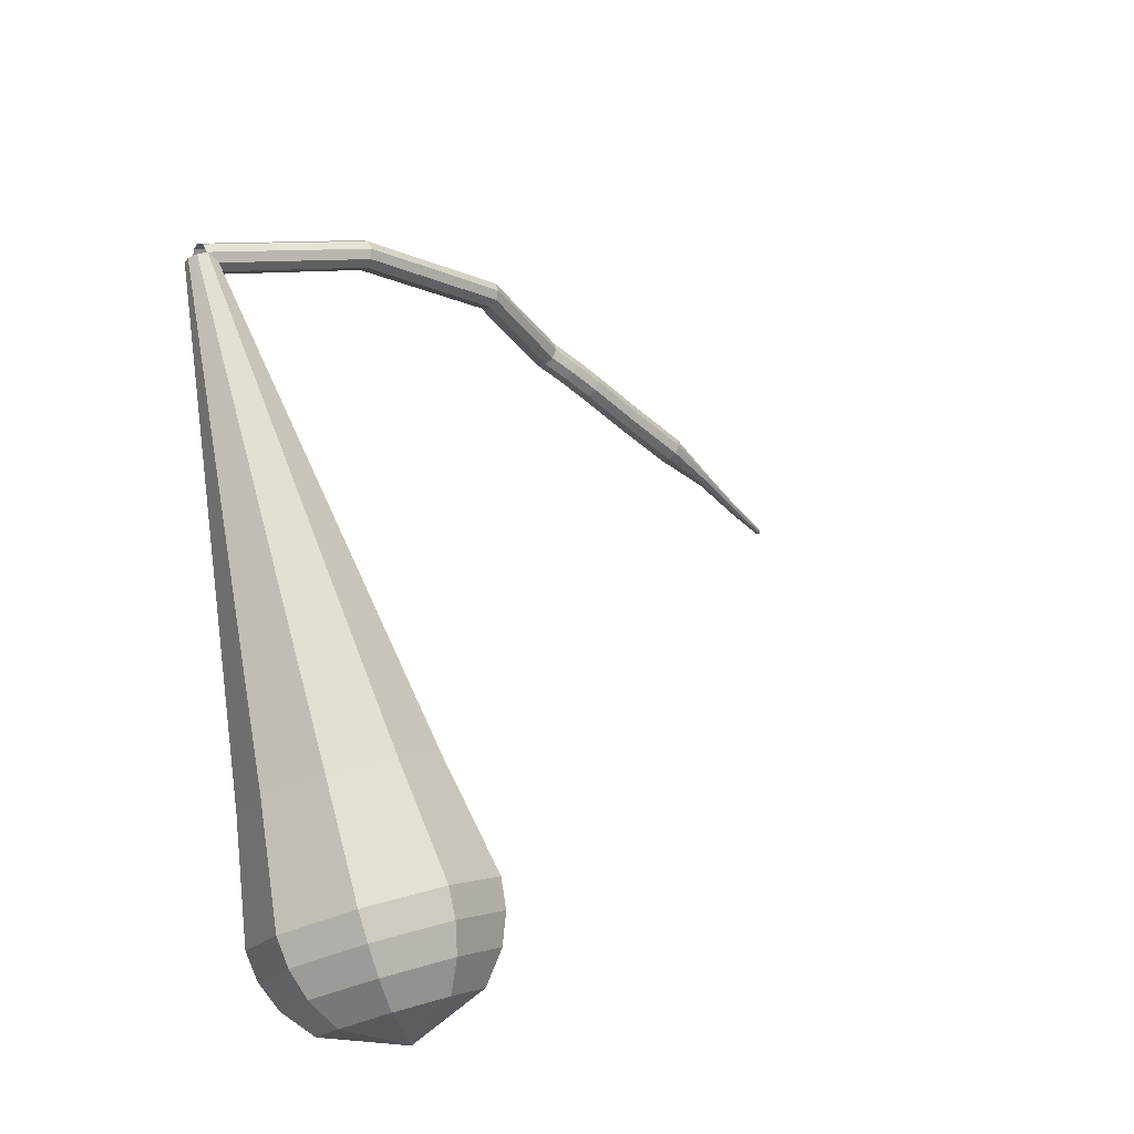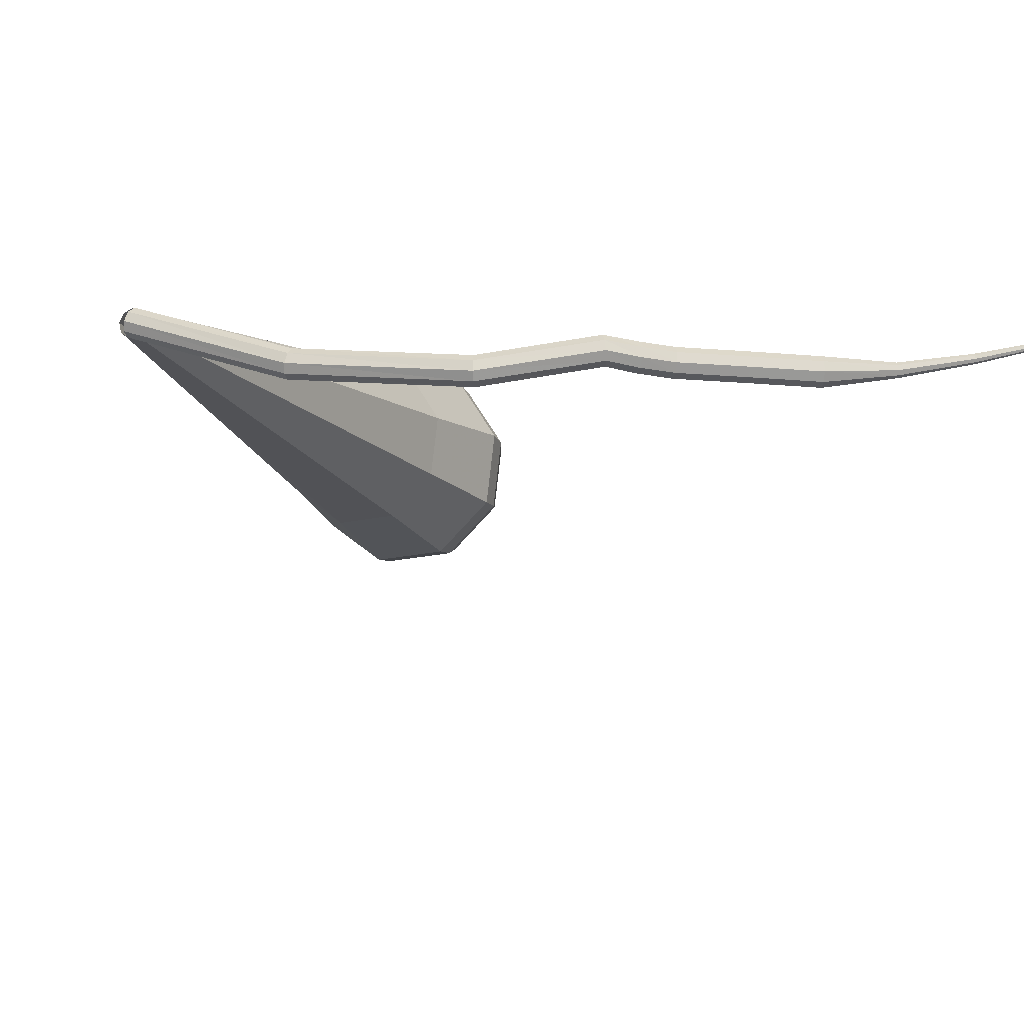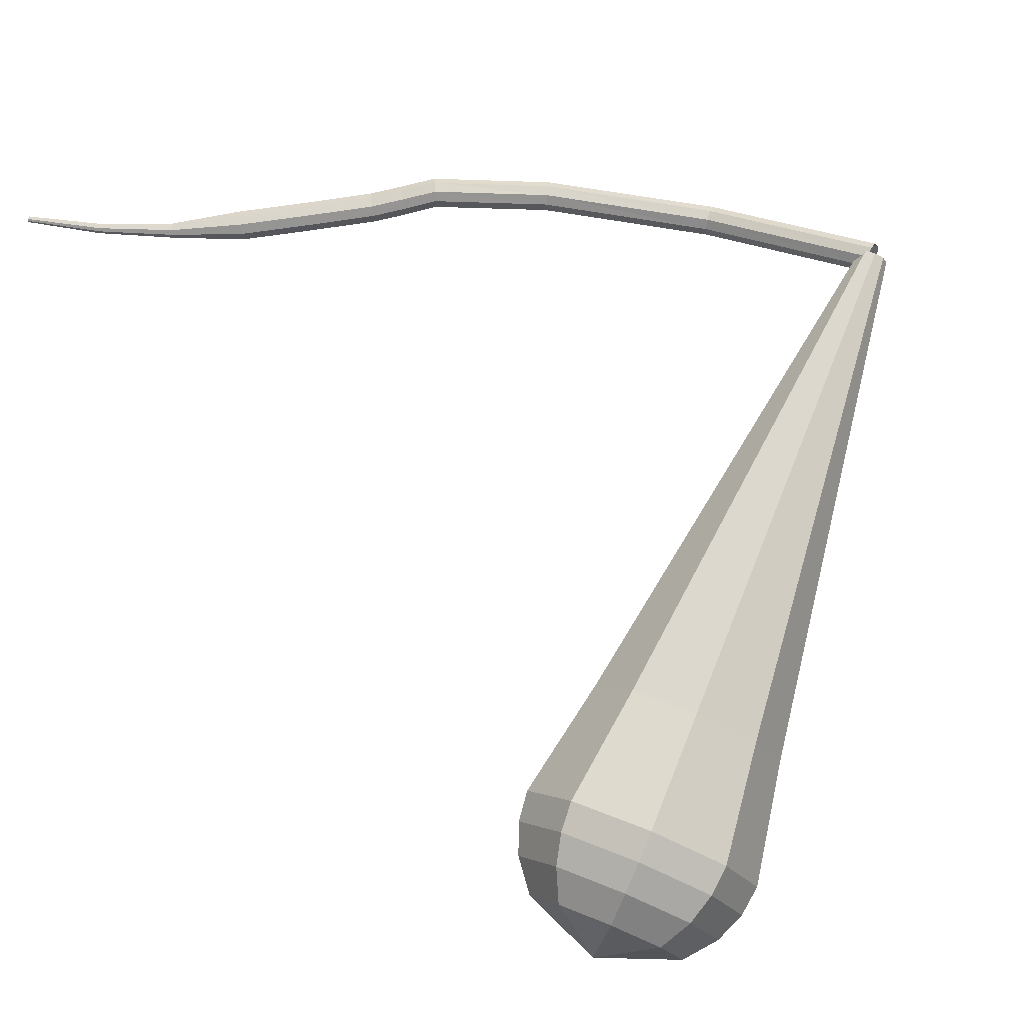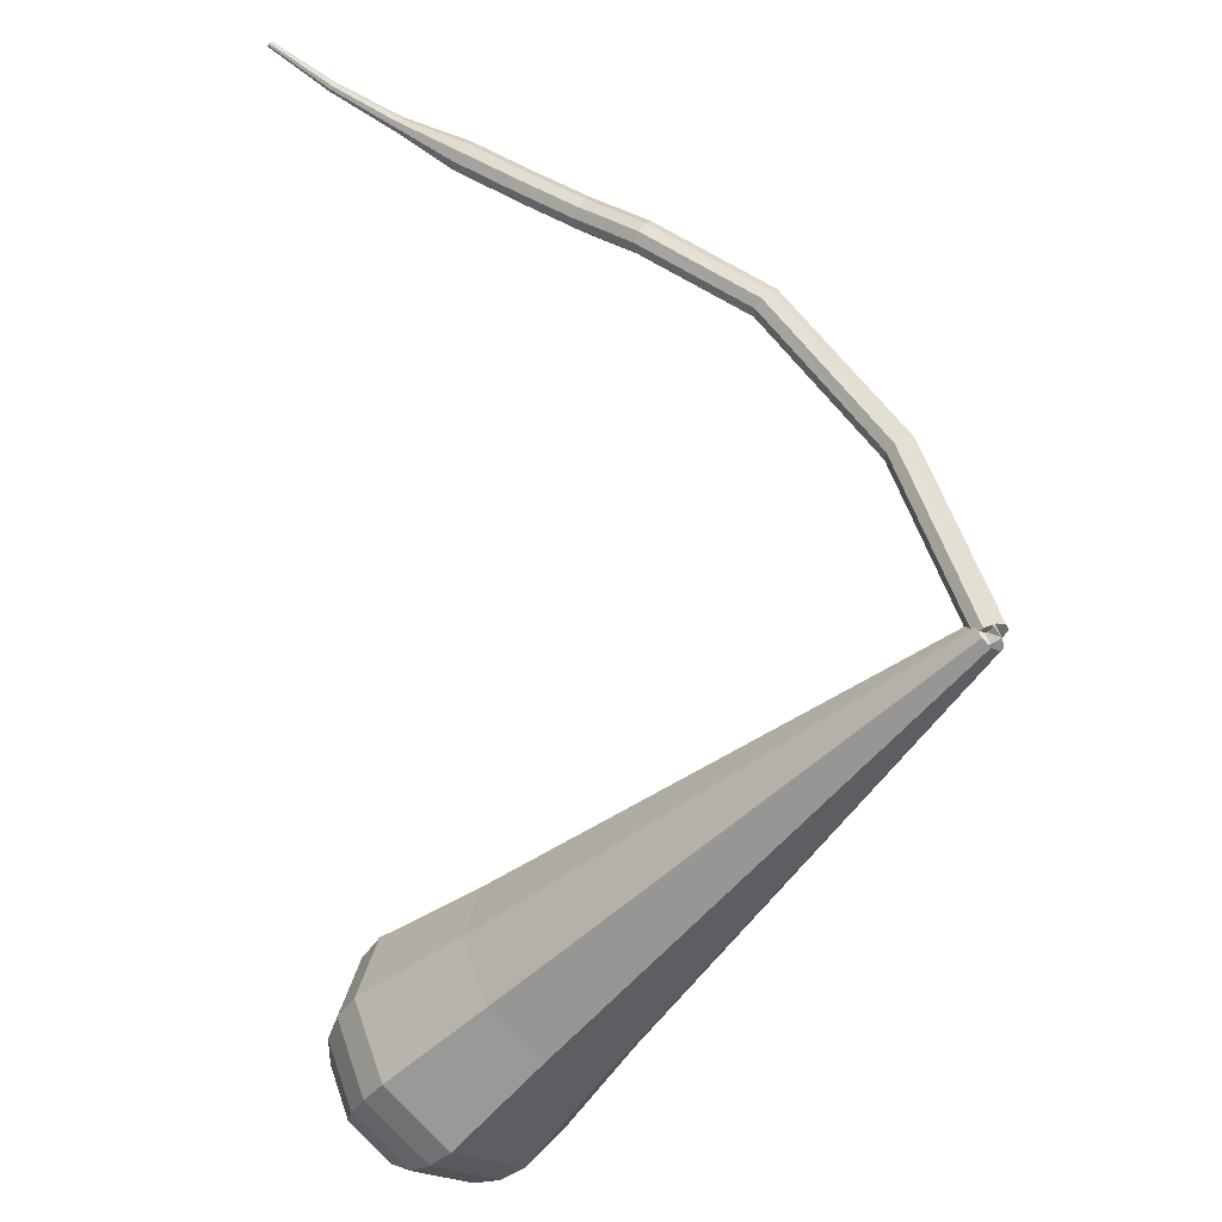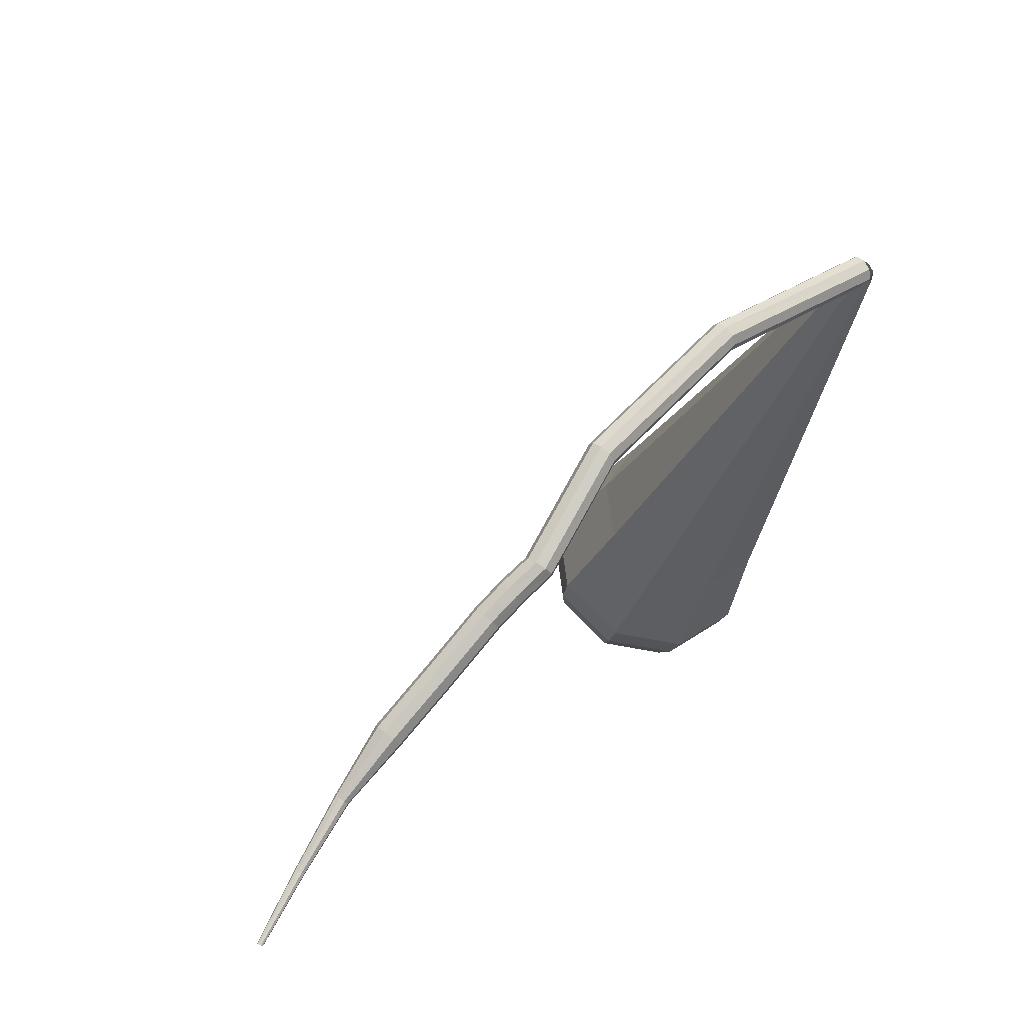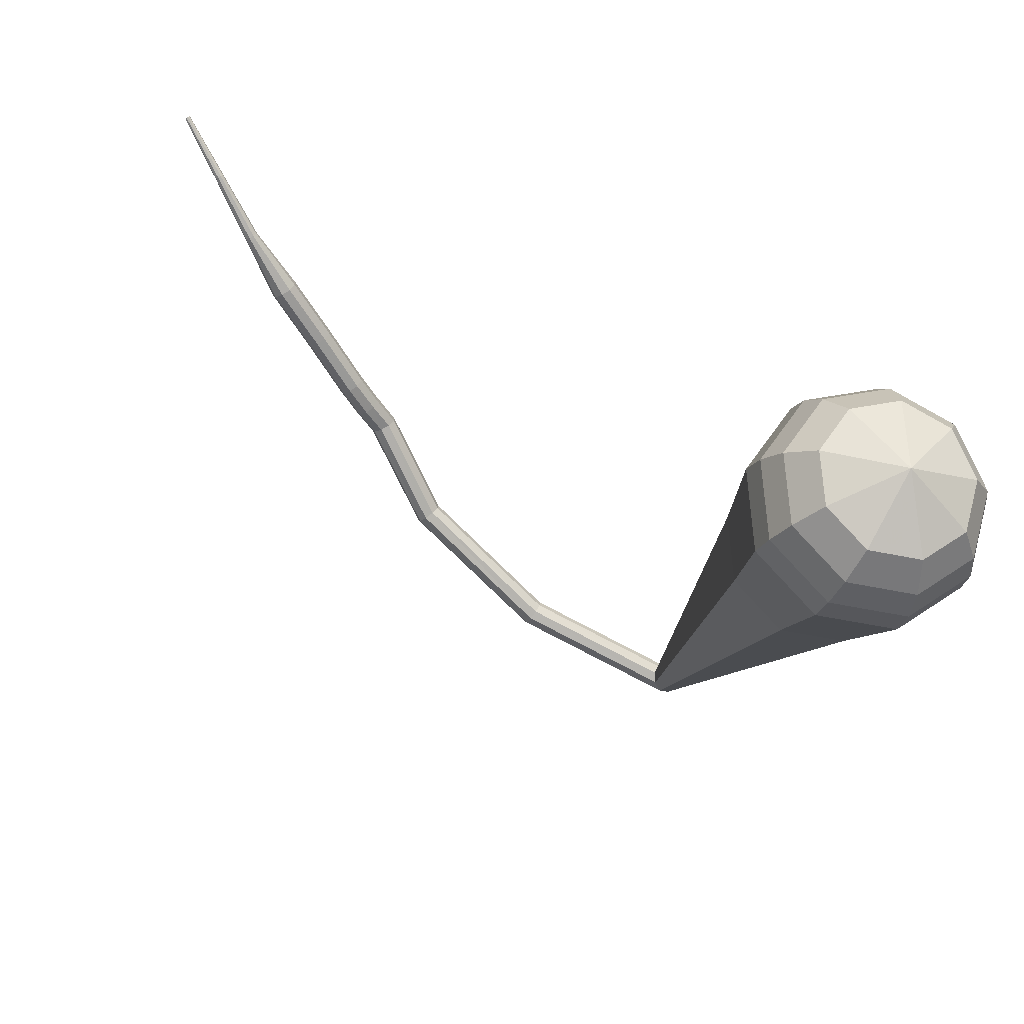
<metadata>
{"format":"obj","ext":"obj","renderer":"f3d","projection":"perspective","resolution":1024,"background":"white","views":[{"elev":36.2,"azim":150.4,"up":"+Y"},{"elev":41.6,"azim":-136.2,"up":"+Z"},{"elev":22.8,"azim":45.0,"up":"+Z"},{"elev":52.3,"azim":87.7,"up":"+Z"},{"elev":13.8,"azim":-29.7,"up":"+Y"},{"elev":-69.9,"azim":-11.1,"up":"+Z"}]}
</metadata>
<code>
g tube1
v 158 152.7 96.9
v 158.1 152.5 96.26
v 158.2 151.9 95.92
v 158.4 151.2 96.04
v 158.6 150.8 96.56
v 158.6 150.8 97.25
v 158.5 151.3 97.77
v 158.3 151.9 97.89
v 158.2 152.5 97.55
v 158 152.7 96.9
v 146.3 149.3 97.89
v 146.4 149 97.25
v 146.6 148.5 96.91
v 146.9 147.9 97.02
v 147.1 147.5 97.55
v 147.1 147.5 98.23
v 147 148 98.75
v 146.7 148.6 98.87
v 146.5 149.1 98.53
v 146.3 149.3 97.89
v 136.3 142.8 99.02
v 136.4 142.5 98.38
v 136.8 142.1 98.04
v 137.2 141.6 98.16
v 137.5 141.3 98.68
v 137.6 141.3 99.36
v 137.3 141.7 99.89
v 136.9 142.2 100
v 136.5 142.6 99.66
v 136.3 142.8 99.02
v 131.4 136.2 99.58
v 131.5 136 98.93
v 132 135.7 98.59
v 132.5 135.2 98.71
v 132.9 135 99.23
v 132.9 135 99.92
v 132.5 135.2 100.4
v 132 135.7 100.6
v 131.5 136 100.2
v 131.4 136.2 99.58
v 129.9 134.7 99.01
v 130.1 134.7 98.39
v 130.6 134.3 98.06
v 131.1 133.8 98.17
v 131.3 133.4 98.68
v 131.2 133.3 99.35
v 130.8 133.5 99.86
v 130.3 134 99.97
v 129.9 134.5 99.64
v 129.9 134.7 99.01
v 128.4 133.1 98.53
v 128.6 133 97.9
v 129.1 132.7 97.56
v 129.5 132.2 97.68
v 129.8 131.8 98.19
v 129.7 131.8 98.87
v 129.4 132 99.39
v 128.9 132.4 99.5
v 128.5 132.9 99.16
v 128.4 133.1 98.53
v 125.3 129.7 97.93
v 125.5 129.6 97.29
v 126 129.2 96.95
v 126.5 128.8 97.07
v 126.7 128.4 97.59
v 126.7 128.3 98.27
v 126.3 128.6 98.79
v 125.8 129 98.9
v 125.4 129.5 98.56
v 125.3 129.7 97.93
v 122.1 126.2 97.34
v 122.3 126.1 96.7
v 122.7 125.7 96.35
v 123.2 125.3 96.47
v 123.5 125 96.99
v 123.5 124.9 97.68
v 123.1 125.2 98.2
v 122.6 125.6 98.32
v 122.2 126 97.98
v 122.1 126.2 97.34
v 119.3 122.2 97.08
v 119.4 122.1 96.76
v 119.6 121.9 96.59
v 119.9 121.7 96.65
v 120 121.6 96.91
v 120 121.6 97.25
v 119.9 121.7 97.51
v 119.6 121.9 97.57
v 119.4 122.1 97.4
v 119.3 122.2 97.08
v 116.3 118.1 97.41
v 116.4 118 97.2
v 116.5 117.9 97.09
v 116.7 117.8 97.12
v 116.8 117.7 97.3
v 116.9 117.7 97.53
v 116.8 117.8 97.7
v 116.6 118 97.74
v 116.4 118.1 97.62
v 116.3 118.1 97.41
v 113.4 114.2 98.22
v 113.4 114.2 98.09
v 113.5 114.1 98.03
v 113.6 114 98.05
v 113.7 114 98.15
v 113.7 114 98.29
v 113.6 114.1 98.39
v 113.5 114.2 98.42
v 113.4 114.2 98.35
v 113.4 114.2 98.22
f 1 2 12
f 12 11 1
f 2 3 13
f 13 12 2
f 3 4 14
f 14 13 3
f 4 5 15
f 15 14 4
f 5 6 16
f 16 15 5
f 6 7 17
f 17 16 6
f 7 8 18
f 18 17 7
f 8 9 19
f 19 18 8
f 9 10 20
f 20 19 9
f 11 12 22
f 22 21 11
f 12 13 23
f 23 22 12
f 13 14 24
f 24 23 13
f 14 15 25
f 25 24 14
f 15 16 26
f 26 25 15
f 16 17 27
f 27 26 16
f 17 18 28
f 28 27 17
f 18 19 29
f 29 28 18
f 19 20 30
f 30 29 19
f 21 22 32
f 32 31 21
f 22 23 33
f 33 32 22
f 23 24 34
f 34 33 23
f 24 25 35
f 35 34 24
f 25 26 36
f 36 35 25
f 26 27 37
f 37 36 26
f 27 28 38
f 38 37 27
f 28 29 39
f 39 38 28
f 29 30 40
f 40 39 29
f 31 32 42
f 42 41 31
f 32 33 43
f 43 42 32
f 33 34 44
f 44 43 33
f 34 35 45
f 45 44 34
f 35 36 46
f 46 45 35
f 36 37 47
f 47 46 36
f 37 38 48
f 48 47 37
f 38 39 49
f 49 48 38
f 39 40 50
f 50 49 39
f 41 42 52
f 52 51 41
f 42 43 53
f 53 52 42
f 43 44 54
f 54 53 43
f 44 45 55
f 55 54 44
f 45 46 56
f 56 55 45
f 46 47 57
f 57 56 46
f 47 48 58
f 58 57 47
f 48 49 59
f 59 58 48
f 49 50 60
f 60 59 49
f 51 52 62
f 62 61 51
f 52 53 63
f 63 62 52
f 53 54 64
f 64 63 53
f 54 55 65
f 65 64 54
f 55 56 66
f 66 65 55
f 56 57 67
f 67 66 56
f 57 58 68
f 68 67 57
f 58 59 69
f 69 68 58
f 59 60 70
f 70 69 59
f 61 62 72
f 72 71 61
f 62 63 73
f 73 72 62
f 63 64 74
f 74 73 63
f 64 65 75
f 75 74 64
f 65 66 76
f 76 75 65
f 66 67 77
f 77 76 66
f 67 68 78
f 78 77 67
f 68 69 79
f 79 78 68
f 69 70 80
f 80 79 69
f 71 72 82
f 82 81 71
f 72 73 83
f 83 82 72
f 73 74 84
f 84 83 73
f 74 75 85
f 85 84 74
f 75 76 86
f 86 85 75
f 76 77 87
f 87 86 76
f 77 78 88
f 88 87 77
f 78 79 89
f 89 88 78
f 79 80 90
f 90 89 79
f 81 82 92
f 92 91 81
f 82 83 93
f 93 92 82
f 83 84 94
f 94 93 83
f 84 85 95
f 95 94 84
f 85 86 96
f 96 95 85
f 86 87 97
f 97 96 86
f 87 88 98
f 98 97 87
f 88 89 99
f 99 98 88
f 89 90 100
f 100 99 89
f 91 92 102
f 102 101 91
f 92 93 103
f 103 102 92
f 93 94 104
f 104 103 93
f 94 95 105
f 105 104 94
f 95 96 106
f 106 105 95
f 96 97 107
f 107 106 96
f 97 98 108
f 108 107 97
f 98 99 109
f 109 108 98
f 99 100 110
f 110 109 99
v 157.3 151.6 96.9
v 157.5 152.1 96.48
v 158 152.4 96.25
v 158.7 152.5 96.33
v 159.2 152.1 96.68
v 159.3 151.6 97.13
v 158.9 151.2 97.48
v 158.3 151 97.56
v 157.6 151.1 97.33
v 157.3 151.6 96.9
v 155.7 128.1 71
v 156.7 131.5 68.24
v 160.2 133.8 66.77
v 164.6 133.9 67.28
v 167.9 131.9 69.53
v 168.4 128.6 72.47
v 166 125.6 74.72
v 161.8 124.3 75.23
v 157.7 125.3 73.76
v 155.7 128.1 71
v 155.6 126.8 69.5
v 156.6 130.3 66.58
v 160.3 132.7 65.03
v 165 132.9 65.57
v 168.4 130.7 67.95
v 169 127.2 71.06
v 166.5 124.1 73.44
v 162 122.7 73.98
v 157.7 123.8 72.42
v 155.6 126.8 69.5
v 155.4 125.4 68
v 156.5 129.1 64.92
v 160.4 131.7 63.28
v 165.3 131.9 63.85
v 169 129.6 66.36
v 169.6 125.9 69.64
v 166.9 122.6 72.15
v 162.2 121.1 72.72
v 157.7 122.2 71.08
v 155.4 125.4 68
v 155.3 124 66.5
v 156.4 128 63.26
v 160.5 130.6 61.54
v 165.7 130.8 62.13
v 169.5 128.4 64.78
v 170.2 124.6 68.22
v 167.4 121.1 70.87
v 162.4 119.5 71.47
v 157.6 120.7 69.74
v 155.3 124 66.5
v 155.1 122.7 65
v 156.3 126.8 61.6
v 160.6 129.6 59.79
v 166.1 129.8 60.42
v 170.1 127.3 63.19
v 170.8 123.2 66.81
v 167.8 119.5 69.58
v 162.6 117.9 70.21
v 157.6 119.2 68.4
v 155.1 122.7 65
v 155.6 121.4 63.5
v 156.7 125.4 60.21
v 160.9 128.1 58.46
v 166.2 128.3 59.06
v 170.1 125.9 61.75
v 170.7 121.9 65.25
v 167.9 118.4 67.94
v 162.8 116.8 68.54
v 158 118 66.79
v 155.6 121.4 63.5
v 156.6 120.2 62
v 157.7 123.8 59.05
v 161.4 126.2 57.49
v 166.1 126.4 58.03
v 169.6 124.2 60.43
v 170.2 120.7 63.57
v 167.6 117.5 65.97
v 163.1 116.1 66.51
v 158.8 117.2 64.94
v 156.6 120.2 62
v 158.4 119.2 60.5
v 159.2 121.9 58.25
v 162.1 123.8 57.05
v 165.7 123.9 57.47
v 168.3 122.3 59.3
v 168.8 119.6 61.7
v 166.8 117.1 63.53
v 163.4 116.1 63.94
v 160.1 116.9 62.75
v 158.4 119.2 60.5
v 163.9 118.8 59
v 163.9 118.8 59
v 163.9 118.8 59
v 163.9 118.8 59
v 163.9 118.8 59
v 163.9 118.8 59
v 163.9 118.8 59
v 163.9 118.8 59
v 163.9 118.8 59
v 163.9 118.8 59
f 111 112 122
f 122 121 111
f 112 113 123
f 123 122 112
f 113 114 124
f 124 123 113
f 114 115 125
f 125 124 114
f 115 116 126
f 126 125 115
f 116 117 127
f 127 126 116
f 117 118 128
f 128 127 117
f 118 119 129
f 129 128 118
f 119 120 130
f 130 129 119
f 121 122 132
f 132 131 121
f 122 123 133
f 133 132 122
f 123 124 134
f 134 133 123
f 124 125 135
f 135 134 124
f 125 126 136
f 136 135 125
f 126 127 137
f 137 136 126
f 127 128 138
f 138 137 127
f 128 129 139
f 139 138 128
f 129 130 140
f 140 139 129
f 131 132 142
f 142 141 131
f 132 133 143
f 143 142 132
f 133 134 144
f 144 143 133
f 134 135 145
f 145 144 134
f 135 136 146
f 146 145 135
f 136 137 147
f 147 146 136
f 137 138 148
f 148 147 137
f 138 139 149
f 149 148 138
f 139 140 150
f 150 149 139
f 141 142 152
f 152 151 141
f 142 143 153
f 153 152 142
f 143 144 154
f 154 153 143
f 144 145 155
f 155 154 144
f 145 146 156
f 156 155 145
f 146 147 157
f 157 156 146
f 147 148 158
f 158 157 147
f 148 149 159
f 159 158 148
f 149 150 160
f 160 159 149
f 151 152 162
f 162 161 151
f 152 153 163
f 163 162 152
f 153 154 164
f 164 163 153
f 154 155 165
f 165 164 154
f 155 156 166
f 166 165 155
f 156 157 167
f 167 166 156
f 157 158 168
f 168 167 157
f 158 159 169
f 169 168 158
f 159 160 170
f 170 169 159
f 161 162 172
f 172 171 161
f 162 163 173
f 173 172 162
f 163 164 174
f 174 173 163
f 164 165 175
f 175 174 164
f 165 166 176
f 176 175 165
f 166 167 177
f 177 176 166
f 167 168 178
f 178 177 167
f 168 169 179
f 179 178 168
f 169 170 180
f 180 179 169
f 171 172 182
f 182 181 171
f 172 173 183
f 183 182 172
f 173 174 184
f 184 183 173
f 174 175 185
f 185 184 174
f 175 176 186
f 186 185 175
f 176 177 187
f 187 186 176
f 177 178 188
f 188 187 177
f 178 179 189
f 189 188 178
f 179 180 190
f 190 189 179
f 181 182 192
f 192 191 181
f 182 183 193
f 193 192 182
f 183 184 194
f 194 193 183
f 184 185 195
f 195 194 184
f 185 186 196
f 196 195 185
f 186 187 197
f 197 196 186
f 187 188 198
f 198 197 187
f 188 189 199
f 199 198 188
f 189 190 200
f 200 199 189
f 191 192 202
f 202 201 191
f 192 193 203
f 203 202 192
f 193 194 204
f 204 203 193
f 194 195 205
f 205 204 194
f 195 196 206
f 206 205 195
f 196 197 207
f 207 206 196
f 197 198 208
f 208 207 197
f 198 199 209
f 209 208 198
f 199 200 210
f 210 209 199
g

</code>
